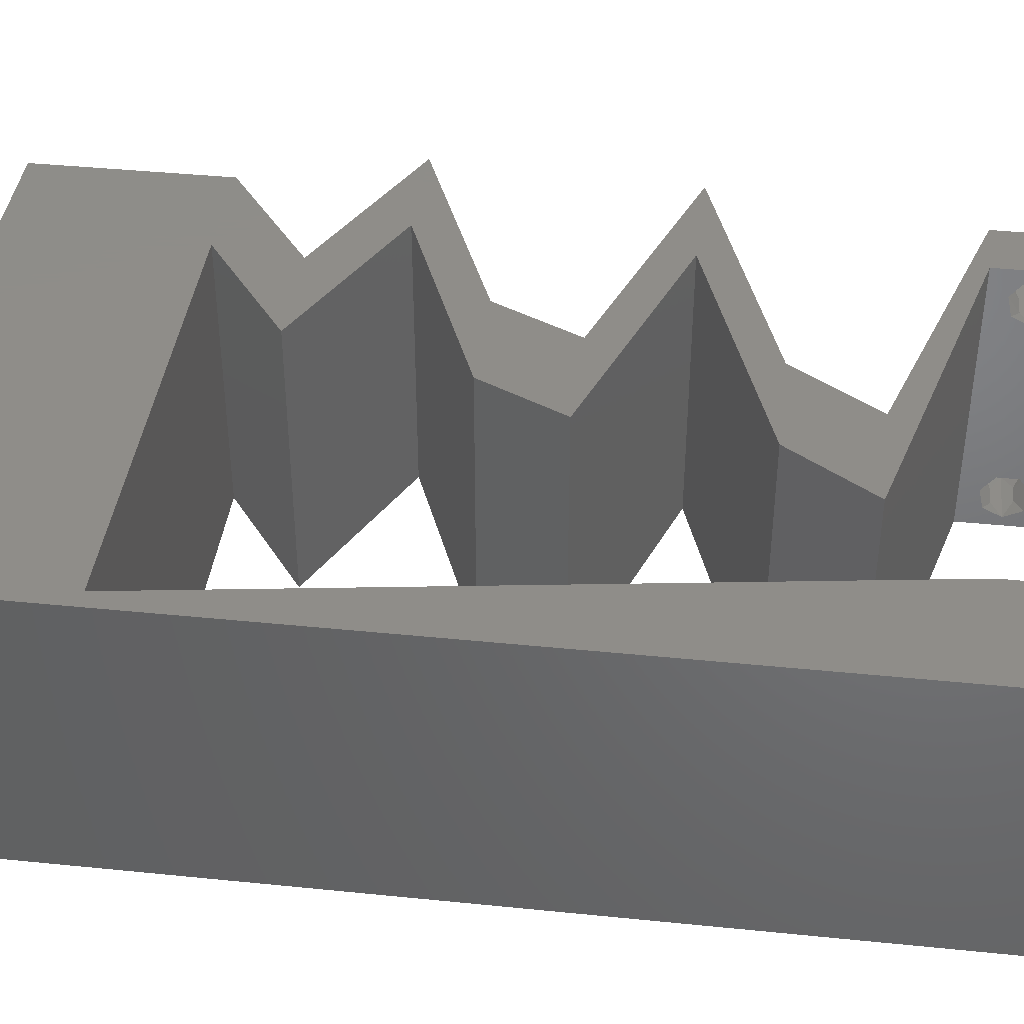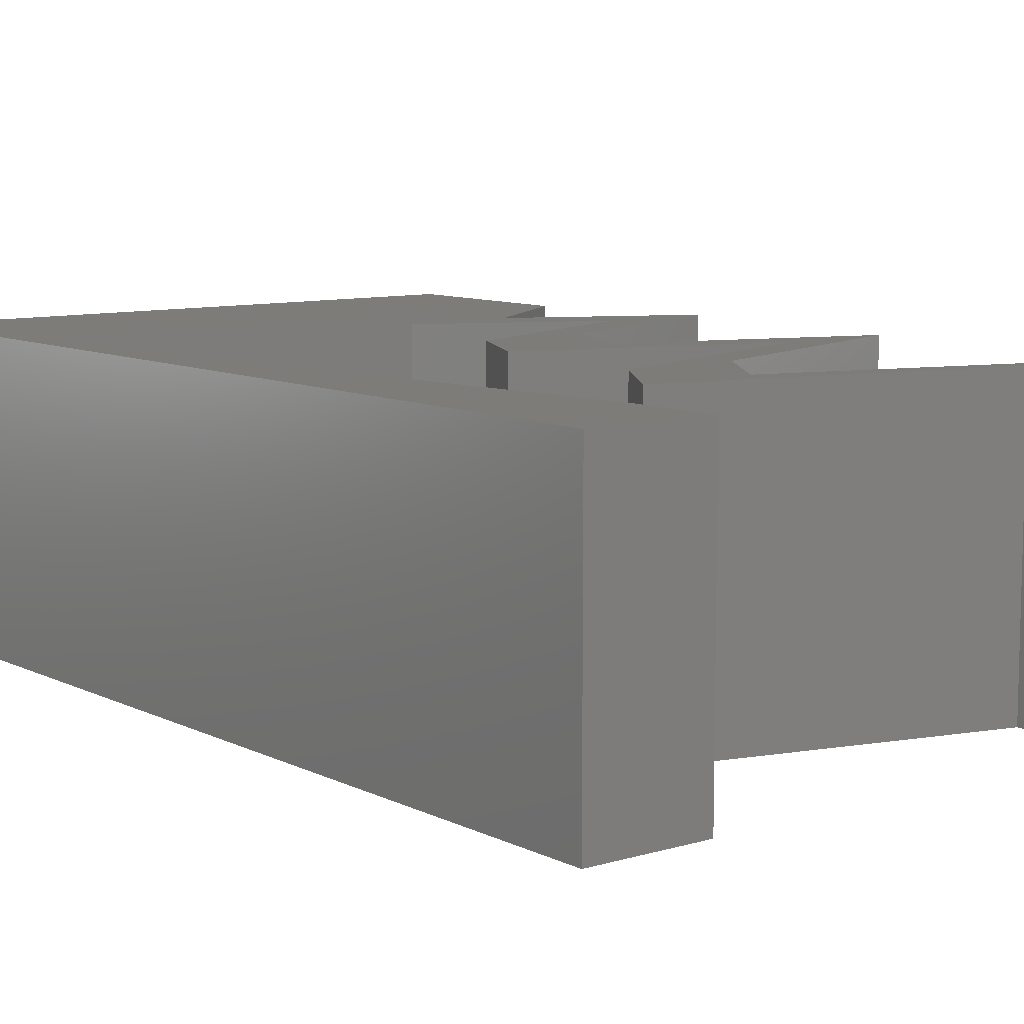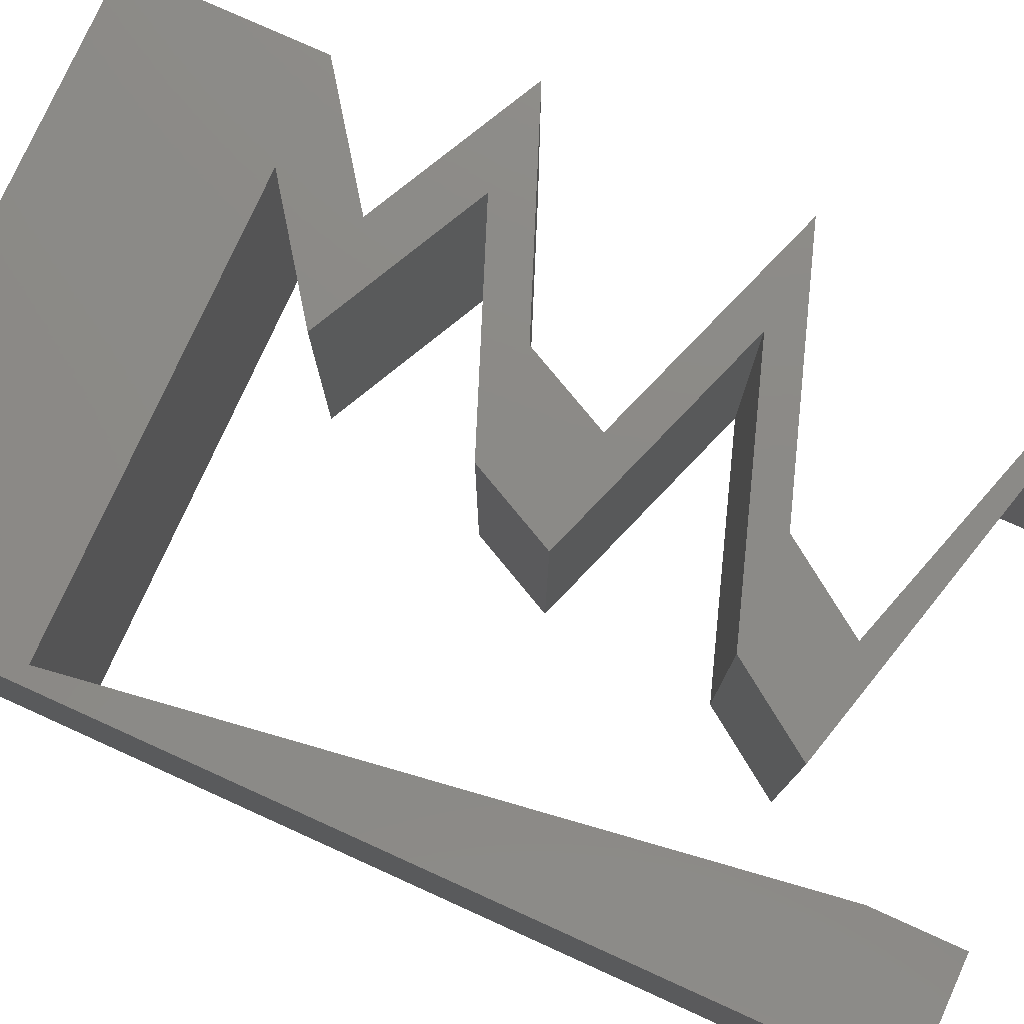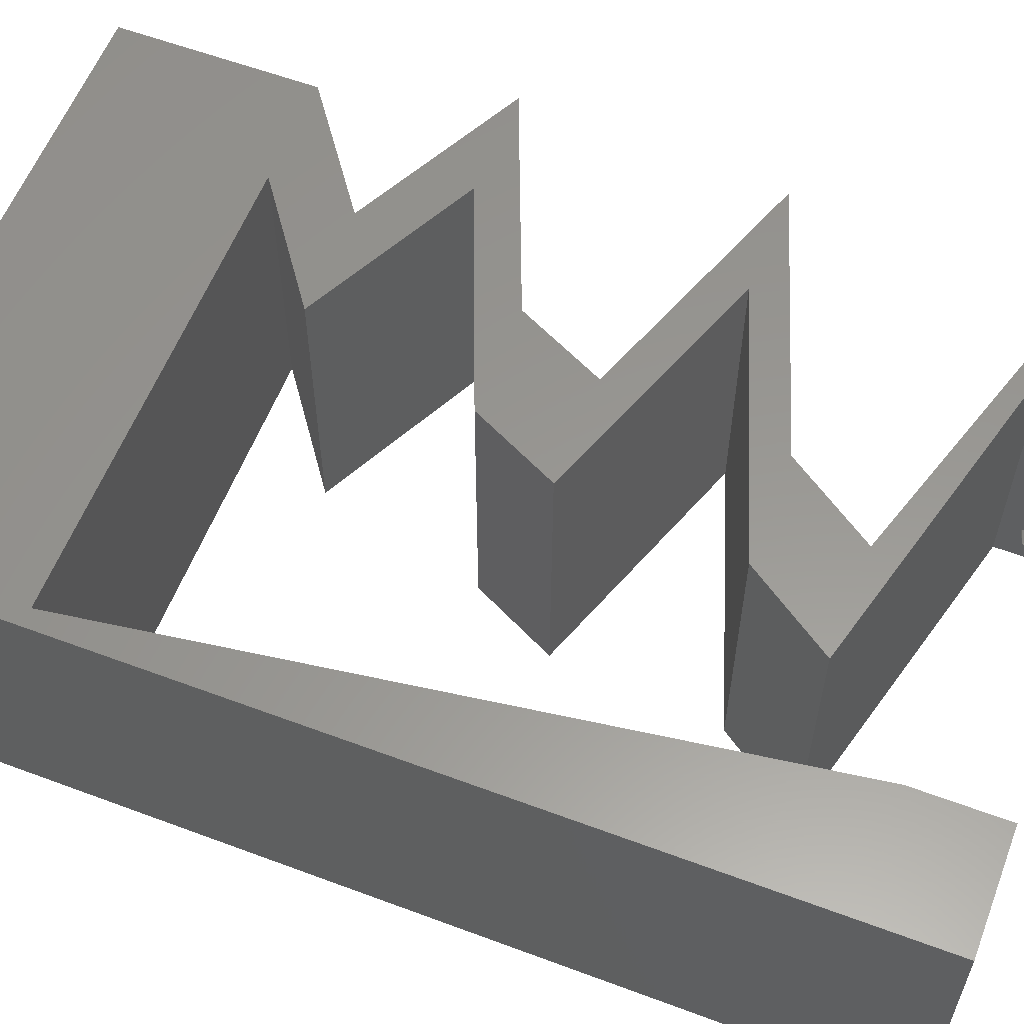
<metadata>
{"format":"stl","ext":"stl","renderer":"f3d","projection":"perspective","resolution":1024,"background":"white","views":[{"elev":40.5,"azim":-82.9,"up":"+Z"},{"elev":9.1,"azim":-38.0,"up":"+Z"},{"elev":77.9,"azim":-65.7,"up":"+Z"},{"elev":58.6,"azim":-68.9,"up":"+Z"}]}
</metadata>
<code>
# stl→obj: 276 verts, 556 faces
v 0.04 0 0.01
v 0.04 -0.006 0.01
v 0.04 -0.002262 0.003932
v 0.04 -0.003 0.0159
v 0.04 -0.001671 0.00134
v 0.04 0 0
v 0.04 -0.001343 0.002778
v 0.04 -0.004657 0.002778
v 0.04 -0.006 0
v 0.04 -0.004329 0.00134
v 0.04 -0.003 0.0007
v 0.04 -0.002262 0.01913
v 0.04 -0.001343 0.01798
v 0.04 0 0.02
v 0.04 -0.004657 0.01798
v 0.04 -0.003738 0.01913
v 0.04 -0.006 0.02
v 0.04 -0.001671 0.01654
v 0.04 -0.004329 0.01654
v 0.04 -0.003738 0.003932
v 0.036 -0.006 0.01
v 0.036 0 0.01
v 0.036 -0.002262 0.003932
v 0.036 -0.003 0.0159
v 0.036 -0.001343 0.002778
v 0.036 0 0
v 0.036 -0.001671 0.00134
v 0.036 -0.004329 0.00134
v 0.036 -0.006 0
v 0.036 -0.004657 0.002778
v 0.036 -0.003 0.0007
v 0.036 0 0.02
v 0.036 -0.001343 0.01798
v 0.036 -0.002262 0.01913
v 0.036 -0.004657 0.01798
v 0.036 -0.006 0.02
v 0.036 -0.003738 0.01913
v 0.036 -0.001671 0.01654
v 0.036 -0.004329 0.01654
v 0.036 -0.003738 0.003932
v 0.02896 0.02916 0.02
v 0.02885 0.03207 0.02
v 0.02555 0.02768 0.02
v 0.038 -0.003 0.02
v 0 -0.006 0.02
v 0.008 -0.006 0.02
v 0.004 -0.003 0.02
v 0.008 0 0.02
v 0 0 0.02
v 0.003575 0.005916 0.02
v 0.04 0.05332 0.02
v 0.04 0.06 0.02
v 0.03368 0.05289 0.02
v 0.03259 0.04665 0.02
v 0.04 0.04665 0.02
v 0.01766 0.01166 0.02
v 0.01366 0.005831 0.02
v 0.02107 0.005831 0.02
v 0.03 0.06 0.02
v 0.0063 0.01166 0.02
v 0 0.012 0.02
v 0.001201 0.04665 0.02
v 0.01166 0.04665 0.02
v 0.006311 0.05252 0.02
v 0.02608 0.05312 0.02
v 0.02 0.06 0.02
v 0.01603 0.05316 0.02
v 0.02213 0.04665 0.02
v 0 0.048 0.02
v 0.01 0.06 0.02
v 0 0.06 0.02
v 0.02154 0.02916 0.02
v 0.01865 0.02332 0.02
v 0.02286 0.02471 0.02
v 0.02606 0.02332 0.02
v 0.02689 0.02041 0.02
v 0.02483 0.002916 0.02
v 0.03054 0.002916 0.02
v 0 0.036 0.02
v 0.03195 0.04082 0.02
v 0.03617 0.03499 0.02
v 0.03776 0.0379 0.02
v 0.03035 0.0379 0.02
v 0.02453 0.04082 0.02
v 0.04358 0.03499 0.02
v 0.03627 0.03207 0.02
v 0.0343 0.02041 0.02
v 0.03512 0.01749 0.02
v 0.04253 0.01749 0.02
v 0.0338 0.01458 0.02
v 0.02508 0.01166 0.02
v 0.02639 0.01458 0.02
v 0.002901 0.03499 0.02
v 0.0046 0.02332 0.02
v 0 0.024 0.02
v 0 -0.006 0.01
v 0 -0.003 0.015
v 0 0 0.01
v 0 -0.006 0
v 0 -0.003 0.005
v 0 0 0
v 0.004 -0.006 0.015
v 0.008 -0.006 0.01
v 0.004 -0.006 0.005
v 0.008 -0.006 0
v 0 0.06 0
v 0 0.051 0.0086
v 0 0.06 0.01
v 0 0.009 0.0114
v 0 0.048 0
v 0 0.0415 0.009767
v 0 0.03 0.01
v 0 0.036 0
v 0 0.0185 0.01023
v 0 0.012 0
v 0 0.024 0
v 0 0.005337 0.005128
v 0 0.05466 0.01487
v 0.02896 0.02916 0
v 0.02555 0.02768 0
v 0.02885 0.03207 0
v 0.038 -0.003 0
v 0.004 -0.003 0
v 0.008 0 0
v 0.003575 0.005916 0
v 0.04 0.05332 0
v 0.03368 0.05289 0
v 0.04 0.06 0
v 0.03259 0.04665 0
v 0.04 0.04665 0
v 0.01766 0.01166 0
v 0.02107 0.005831 0
v 0.01366 0.005831 0
v 0.03 0.06 0
v 0.0063 0.01166 0
v 0.001201 0.04665 0
v 0.006311 0.05252 0
v 0.01166 0.04665 0
v 0.02608 0.05312 0
v 0.01603 0.05316 0
v 0.02 0.06 0
v 0.02213 0.04665 0
v 0.01 0.06 0
v 0.02154 0.02916 0
v 0.02286 0.02471 0
v 0.01865 0.02332 0
v 0.02606 0.02332 0
v 0.02689 0.02041 0
v 0.02483 0.002916 0
v 0.03054 0.002916 0
v 0.03195 0.04082 0
v 0.03776 0.0379 0
v 0.03617 0.03499 0
v 0.03035 0.0379 0
v 0.02453 0.04082 0
v 0.04358 0.03499 0
v 0.03627 0.03207 0
v 0.0343 0.02041 0
v 0.04253 0.01749 0
v 0.03512 0.01749 0
v 0.0338 0.01458 0
v 0.02508 0.01166 0
v 0.02639 0.01458 0
v 0.002901 0.03499 0
v 0.0046 0.02332 0
v 0.008 0 0.01
v 0.008 -0.003 0.015
v 0.008 -0.003 0.005
v 0.015 0.06 0.01134
v 0.025 0.06 0.008977
v 0.006575 0.06 0.007337
v 0.03344 0.06 0.01273
v 0.04 0.06 0.01
v 0.03407 0.06 0.005945
v 0.005798 0.06 0.01422
v 0.04 0.05533 0.015
v 0.04 0.04665 0.01
v 0.04 0.05105 0.015
v 0.04 0.05559 0.005
v 0.04 0.05132 0.005
v 0.04 0.05332 0.01
v 0.03597 0.04373 0.015
v 0.03195 0.04082 0.01
v 0.03597 0.04373 0.005
v 0.04358 0.03499 0.01
v 0.03612 0.03201 0.007976
v 0.02896 0.02916 0.01
v 0.03378 0.03108 0.01439
v 0.03867 0.03303 0.01447
v 0.02751 0.02624 0.015
v 0.02606 0.02332 0.01
v 0.02751 0.02624 0.005
v 0.0354 0.02002 0.007796
v 0.04253 0.01749 0.01
v 0.03177 0.0213 0.01401
v 0.0373 0.01935 0.01428
v 0.0354 0.01511 0.007691
v 0.02508 0.01166 0.01
v 0.03151 0.01381 0.01322
v 0.03721 0.01572 0.01423
v 0.02944 0.01312 0.005
v 0.02307 0.008747 0.015
v 0.02107 0.005831 0.01
v 0.02307 0.008747 0.005
v 0.02771 0.003786 0.01287
v 0.03283 0.002208 0.007524
v 0.02633 0.00421 0.00555
v 0.03442 0.00172 0.01414
v 0.02239 0.003553 0.01125
v 0.01366 0.005831 0.01
v 0.02933 0.001742 0.006912
v 0.02962 0.001666 0.01362
v 0.01566 0.008747 0.015
v 0.01766 0.01166 0.01
v 0.01566 0.008747 0.005
v 0.0248 0.01405 0.007691
v 0.03512 0.01749 0.01
v 0.02868 0.01534 0.01322
v 0.02298 0.01344 0.01423
v 0.03076 0.01604 0.005
v 0.02578 0.0208 0.007796
v 0.01865 0.02332 0.01
v 0.02941 0.01951 0.01401
v 0.02389 0.02147 0.01428
v 0.0201 0.02624 0.015
v 0.02154 0.02916 0.01
v 0.0201 0.02624 0.005
v 0.02871 0.03201 0.007976
v 0.03617 0.03499 0.01
v 0.02637 0.03108 0.01439
v 0.03125 0.03303 0.01447
v 0.02453 0.04082 0.01
v 0.02856 0.04373 0.015
v 0.03259 0.04665 0.01
v 0.02856 0.04373 0.005
v 0.01689 0.04665 0.01094
v 0.008753 0.04665 0.007713
v 0.02504 0.04665 0.007713
v 0.001201 0.04665 0.01
v 0.007203 0.04665 0.01435
v 0.02659 0.04665 0.01435
v 0.006725 0.008747 0.01153
v 0.002476 0.0379 0.01153
v 0.00381 0.02875 0.0103
v 0.00538 0.01798 0.01025
v 0.001982 0.04129 0.005
v 0.0375 -0.003738 0.01607
v 0.0385 -0.002262 0.01607
v 0.03712 -0.002262 0.01607
v 0.03888 -0.003738 0.01607
v 0.03873 -0.001671 0.01866
v 0.03727 -0.001343 0.01722
v 0.03875 -0.001343 0.01722
v 0.03727 -0.003 0.0193
v 0.03875 -0.003 0.0193
v 0.03725 -0.001671 0.01866
v 0.03802 -0.004336 0.01865
v 0.03915 -0.004329 0.01866
v 0.03873 -0.004657 0.01722
v 0.03725 -0.004657 0.01722
v 0.03686 -0.004326 0.01866
v 0.0375 -0.003738 0.0008684
v 0.0385 -0.002262 0.0008684
v 0.03888 -0.003738 0.0008684
v 0.03712 -0.002262 0.0008684
v 0.03873 -0.003 0.0041
v 0.03727 -0.001671 0.00346
v 0.03875 -0.001671 0.00346
v 0.03727 -0.004329 0.00346
v 0.03875 -0.004329 0.00346
v 0.03725 -0.003 0.0041
v 0.03873 -0.004657 0.002022
v 0.03725 -0.004657 0.002022
v 0.03798 -0.00134 0.002033
v 0.03687 -0.001344 0.002017
v 0.03914 -0.001343 0.00202
f 1 2 3
f 1 4 2
f 5 6 7
f 8 9 10
f 10 9 11
f 11 6 5
f 12 13 14
f 15 16 17
f 17 12 14
f 14 13 18
f 16 12 17
f 9 6 11
f 8 2 9
f 14 18 1
f 2 19 17
f 19 15 17
f 6 1 7
f 18 4 1
f 4 19 2
f 7 1 3
f 20 2 8
f 3 2 20
f 21 22 23
f 24 22 21
f 25 26 27
f 28 29 30
f 31 29 28
f 27 26 31
f 32 33 34
f 35 36 37
f 34 36 32
f 37 36 34
f 32 38 33
f 26 29 31
f 25 22 26
f 21 36 39
f 39 36 35
f 22 38 32
f 29 21 30
f 39 24 21
f 24 38 22
f 30 21 40
f 40 21 23
f 23 22 25
f 41 42 43
f 17 14 44
f 45 46 47
f 48 49 47
f 49 48 50
f 51 52 53
f 32 36 44
f 54 55 53
f 56 57 58
f 52 59 53
f 60 61 50
f 62 63 64
f 65 66 67
f 55 51 53
f 68 65 67
f 68 54 65
f 69 62 64
f 70 71 64
f 59 66 65
f 63 68 67
f 72 73 74
f 46 48 47
f 49 45 47
f 65 54 53
f 66 70 67
f 36 17 44
f 70 64 67
f 64 63 67
f 59 65 53
f 75 43 74
f 43 72 74
f 14 32 44
f 61 49 50
f 76 75 74
f 57 77 58
f 77 78 58
f 32 14 78
f 78 77 32
f 73 76 74
f 62 69 79
f 48 60 50
f 71 69 64
f 55 54 80
f 80 81 82
f 83 81 80
f 54 84 80
f 84 83 80
f 81 85 82
f 85 81 86
f 75 41 43
f 41 86 42
f 87 75 76
f 88 89 87
f 89 88 90
f 91 56 58
f 56 91 92
f 91 90 92
f 88 87 76
f 90 88 92
f 42 72 43
f 86 81 42
f 93 62 79
f 61 94 95
f 60 94 61
f 93 79 95
f 94 93 95
f 96 97 98
f 49 97 45
f 99 100 101
f 98 100 96
f 45 97 96
f 98 97 49
f 96 100 99
f 101 100 98
f 46 102 103
f 96 102 45
f 99 104 96
f 103 104 105
f 45 102 46
f 103 102 96
f 105 104 99
f 96 104 103
f 106 107 108
f 49 109 98
f 110 107 106
f 61 109 49
f 111 112 79
f 113 112 111
f 113 111 110
f 95 112 114
f 79 112 95
f 115 114 116
f 116 112 113
f 114 112 116
f 95 114 61
f 69 111 79
f 101 117 115
f 71 118 69
f 69 107 111
f 115 109 114
f 115 117 109
f 69 118 107
f 114 109 61
f 111 107 110
f 108 118 71
f 98 117 101
f 109 117 98
f 107 118 108
f 119 120 121
f 9 122 6
f 99 123 105
f 124 123 101
f 101 125 124
f 126 127 128
f 26 122 29
f 129 127 130
f 131 132 133
f 128 127 134
f 135 125 115
f 136 137 138
f 139 140 141
f 130 127 126
f 142 140 139
f 142 139 129
f 110 137 136
f 143 137 106
f 134 139 141
f 138 140 142
f 144 145 146
f 105 123 124
f 101 123 99
f 139 127 129
f 141 140 143
f 29 122 9
f 143 140 137
f 137 140 138
f 134 127 139
f 147 145 120
f 120 145 144
f 6 122 26
f 115 125 101
f 148 145 147
f 133 132 149
f 149 132 150
f 26 150 6
f 150 26 149
f 146 145 148
f 136 113 110
f 124 125 135
f 106 137 110
f 130 151 129
f 151 152 153
f 153 154 151
f 129 151 155
f 151 154 155
f 153 152 156
f 156 157 153
f 147 120 119
f 119 121 157
f 158 148 147
f 158 159 160
f 159 161 160
f 131 162 132
f 131 163 162
f 162 163 161
f 160 148 158
f 161 163 160
f 121 120 144
f 157 121 153
f 164 113 136
f 115 116 165
f 135 115 165
f 164 116 113
f 165 116 164
f 166 167 103
f 46 167 48
f 124 168 105
f 103 168 166
f 48 167 166
f 103 167 46
f 105 168 103
f 166 168 124
f 143 169 141
f 59 170 66
f 169 170 141
f 66 170 169
f 143 171 169
f 59 172 170
f 141 170 134
f 66 169 70
f 106 171 143
f 108 171 106
f 52 172 59
f 173 172 52
f 170 174 134
f 169 175 70
f 172 174 170
f 171 175 169
f 134 174 128
f 128 174 173
f 71 175 108
f 70 175 71
f 108 175 171
f 173 174 172
f 52 176 173
f 177 178 55
f 173 179 128
f 130 180 177
f 51 176 52
f 55 178 51
f 128 179 126
f 126 180 130
f 51 178 176
f 126 179 180
f 178 181 176
f 179 181 180
f 176 181 173
f 173 181 179
f 177 181 178
f 180 181 177
f 55 182 177
f 183 182 80
f 151 184 183
f 177 184 130
f 177 182 183
f 80 182 55
f 130 184 151
f 183 184 177
f 185 183 82
f 152 183 185
f 183 80 82
f 82 85 185
f 152 151 183
f 185 156 152
f 156 186 157
f 157 186 119
f 185 186 156
f 119 186 187
f 187 188 41
f 85 189 185
f 86 189 85
f 41 188 86
f 187 186 188
f 186 189 188
f 185 189 186
f 188 189 86
f 187 190 191
f 75 190 41
f 119 192 147
f 191 192 187
f 41 190 187
f 191 190 75
f 187 192 119
f 147 192 191
f 191 193 147
f 158 193 159
f 159 193 194
f 75 195 191
f 194 196 89
f 191 195 193
f 87 195 75
f 89 196 87
f 193 195 196
f 194 193 196
f 196 195 87
f 147 193 158
f 159 197 161
f 194 197 159
f 198 199 91
f 91 199 90
f 89 200 194
f 162 201 198
f 161 201 162
f 90 200 89
f 198 201 199
f 199 201 197
f 200 197 194
f 197 201 161
f 200 199 197
f 90 199 200
f 198 202 203
f 58 202 91
f 203 204 198
f 162 204 132
f 91 202 198
f 203 202 58
f 198 204 162
f 132 204 203
f 58 205 203
f 150 206 6
f 6 206 1
f 78 205 58
f 203 207 132
f 132 207 150
f 1 208 14
f 14 208 78
f 205 207 203
f 1 206 208
f 206 207 205
f 206 205 208
f 150 207 206
f 208 205 78
f 2 17 36
f 21 2 36
f 29 9 2
f 29 2 21
f 149 209 133
f 210 209 57
f 57 209 77
f 26 211 149
f 77 212 32
f 22 211 26
f 149 211 209
f 32 212 22
f 209 211 212
f 77 209 212
f 212 211 22
f 133 209 210
f 210 213 214
f 56 213 57
f 133 215 131
f 214 215 210
f 57 213 210
f 214 213 56
f 210 215 133
f 131 215 214
f 131 216 163
f 214 216 131
f 217 218 88
f 88 218 92
f 56 219 214
f 160 220 217
f 92 219 56
f 163 220 160
f 217 220 218
f 218 220 216
f 219 216 214
f 216 220 163
f 219 218 216
f 92 218 219
f 217 221 160
f 148 221 146
f 146 221 222
f 88 223 217
f 222 224 73
f 217 223 221
f 76 223 88
f 73 224 76
f 221 223 224
f 222 221 224
f 224 223 76
f 160 221 148
f 222 225 226
f 72 225 73
f 146 227 144
f 226 227 222
f 73 225 222
f 226 225 72
f 222 227 146
f 144 227 226
f 121 228 153
f 144 228 121
f 153 228 229
f 226 228 144
f 72 230 226
f 229 231 81
f 81 231 42
f 42 230 72
f 230 228 226
f 230 231 228
f 228 231 229
f 42 231 230
f 232 229 83
f 154 229 232
f 229 81 83
f 232 83 84
f 154 153 229
f 232 155 154
f 84 233 232
f 234 233 54
f 232 235 155
f 129 235 234
f 54 233 84
f 155 235 129
f 232 233 234
f 234 235 232
f 142 236 138
f 236 237 138
f 142 238 236
f 63 236 68
f 234 238 129
f 136 237 239
f 129 238 142
f 138 237 136
f 63 240 236
f 236 241 68
f 238 241 236
f 236 240 237
f 68 241 54
f 62 240 63
f 239 240 62
f 54 241 234
f 237 240 239
f 234 241 238
f 135 242 124
f 62 243 239
f 166 242 48
f 93 243 62
f 48 242 60
f 94 244 93
f 164 244 165
f 245 244 94
f 165 245 135
f 60 245 94
f 165 244 245
f 245 242 135
f 164 243 244
f 136 246 164
f 164 246 243
f 60 242 245
f 244 243 93
f 239 246 136
f 243 246 239
f 124 242 166
f 4 24 247
f 24 4 248
f 24 248 249
f 4 247 250
f 251 252 253
f 254 251 255
f 252 251 256
f 251 254 256
f 257 254 255
f 257 255 258
f 259 247 260
f 252 248 253
f 254 257 261
f 248 252 249
f 247 259 250
f 259 260 257
f 13 12 251
f 37 34 254
f 15 19 259
f 33 38 252
f 13 251 253
f 251 12 255
f 33 252 256
f 254 34 256
f 39 35 260
f 18 13 253
f 12 16 255
f 34 33 256
f 247 39 260
f 248 18 253
f 259 257 258
f 257 260 261
f 15 259 258
f 37 254 261
f 260 35 261
f 259 19 250
f 252 38 249
f 255 16 258
f 24 39 247
f 4 18 248
f 19 4 250
f 38 24 249
f 35 37 261
f 16 15 258
f 11 31 262
f 31 11 263
f 11 262 264
f 31 263 265
f 266 267 268
f 269 266 270
f 266 269 271
f 267 266 271
f 272 269 270
f 269 272 273
f 272 262 273
f 265 274 275
f 263 274 265
f 262 272 264
f 3 20 266
f 23 25 267
f 30 40 269
f 3 266 268
f 266 20 270
f 269 40 271
f 23 267 271
f 20 8 270
f 7 3 268
f 40 23 271
f 30 269 273
f 262 28 273
f 28 30 273
f 8 10 272
f 268 267 274
f 8 272 270
f 263 5 276
f 274 263 276
f 267 25 275
f 7 268 276
f 272 10 264
f 11 5 263
f 31 28 262
f 274 267 275
f 10 11 264
f 27 31 265
f 268 274 276
f 27 265 275
f 25 27 275
f 5 7 276

</code>
